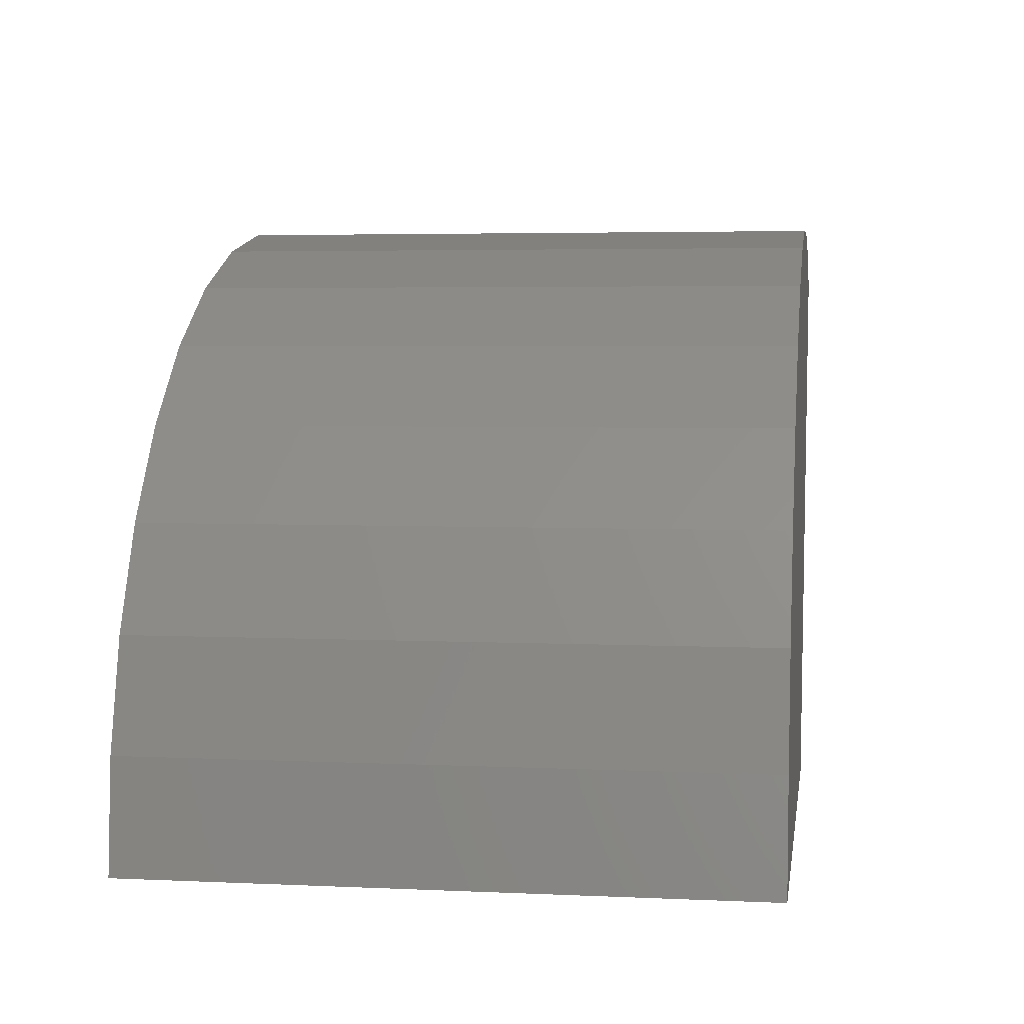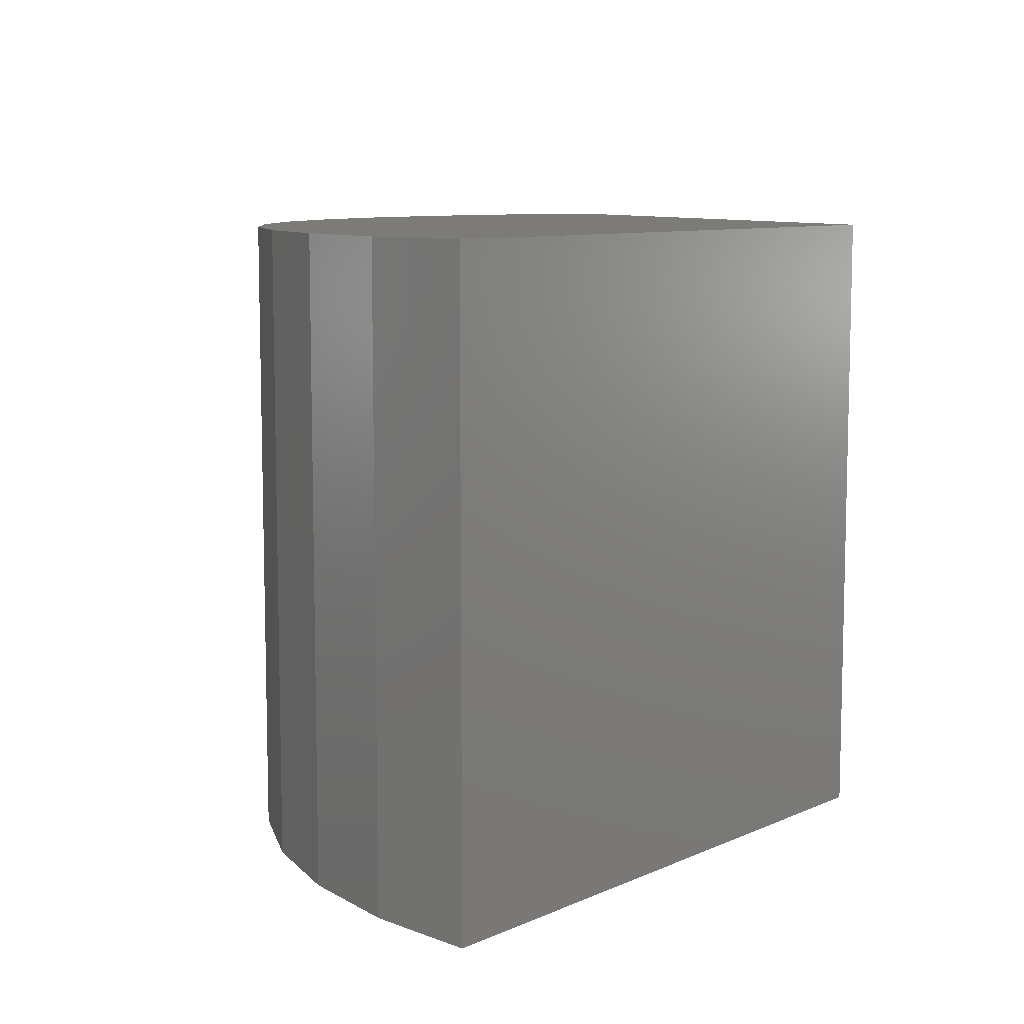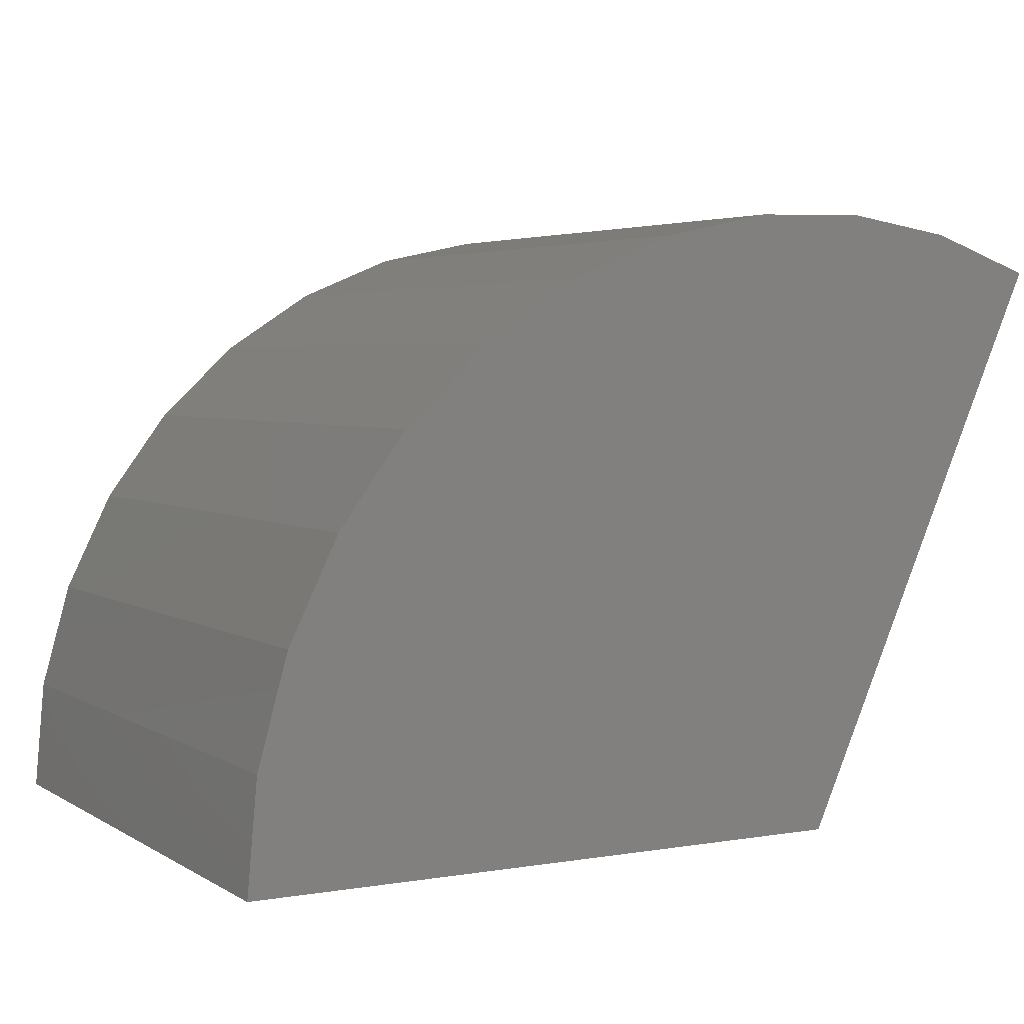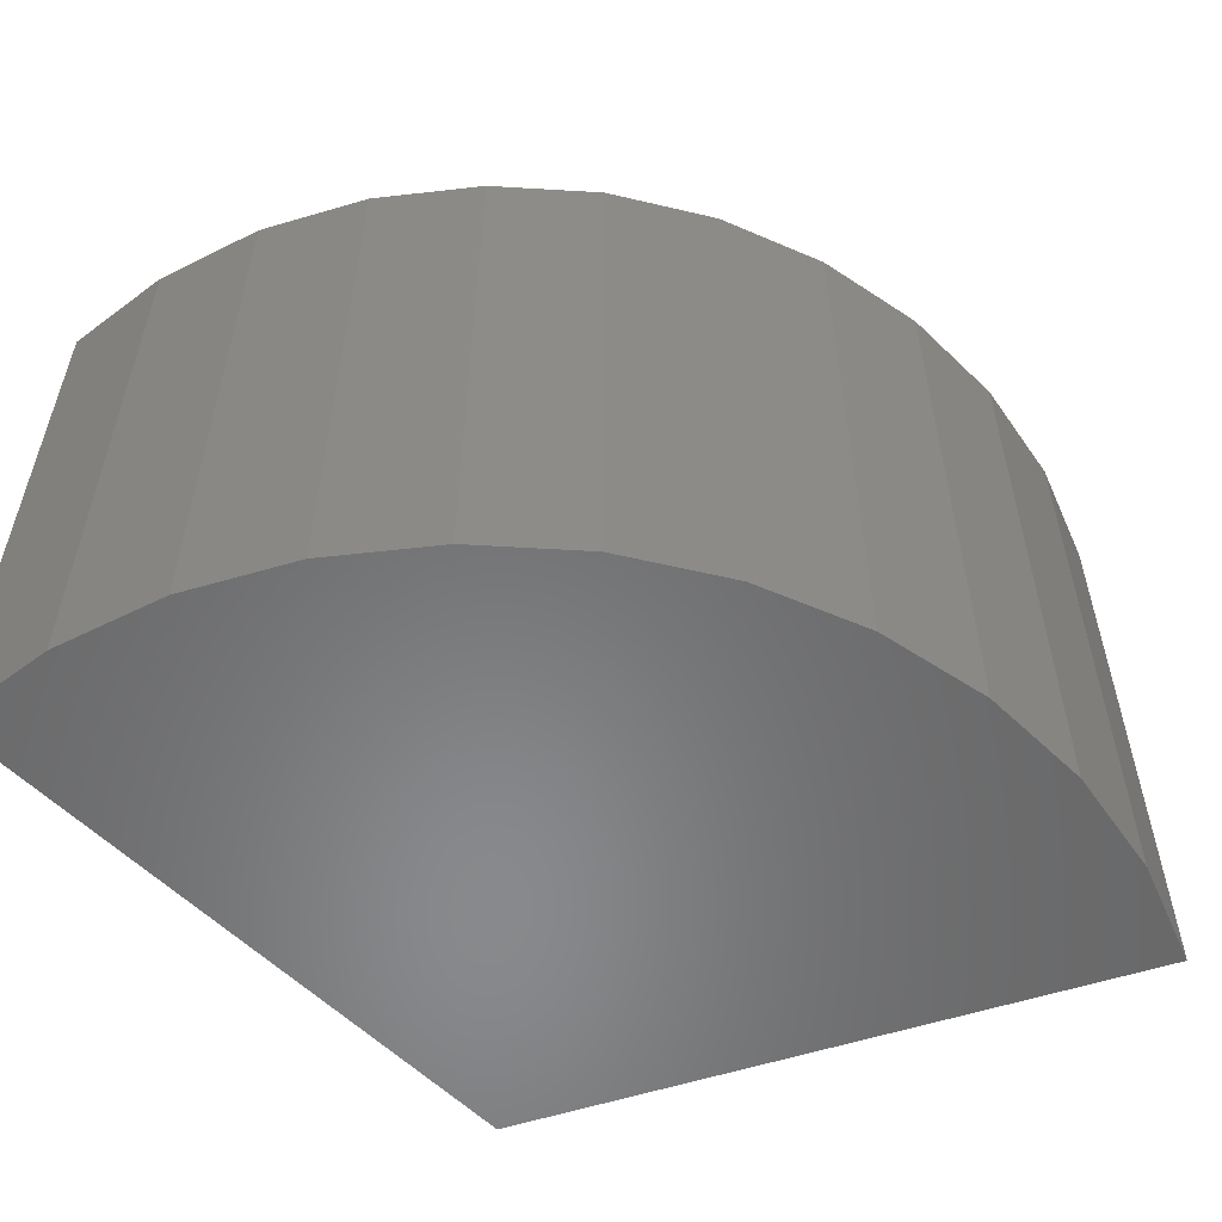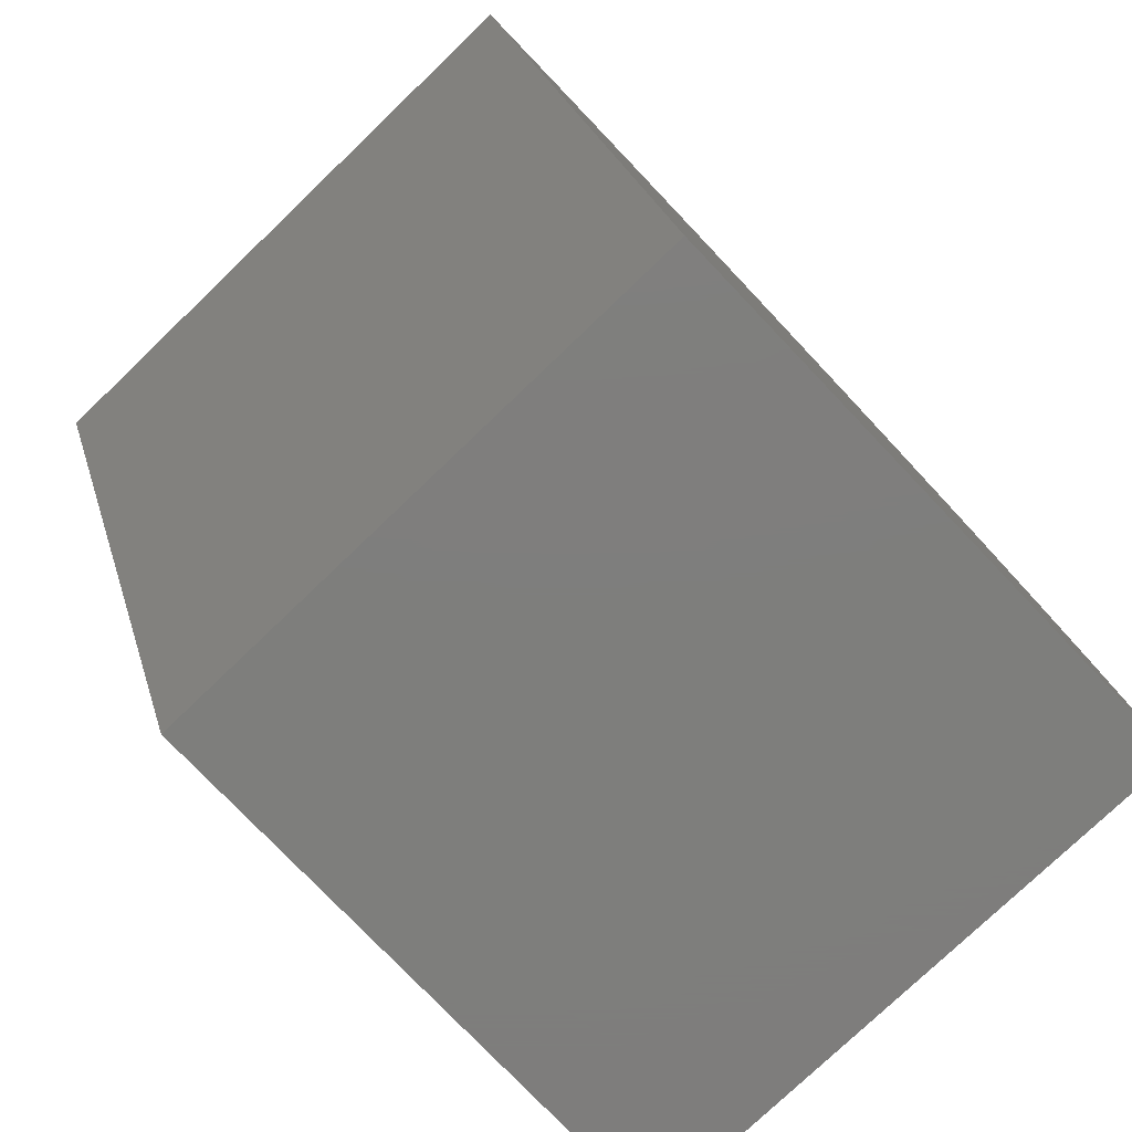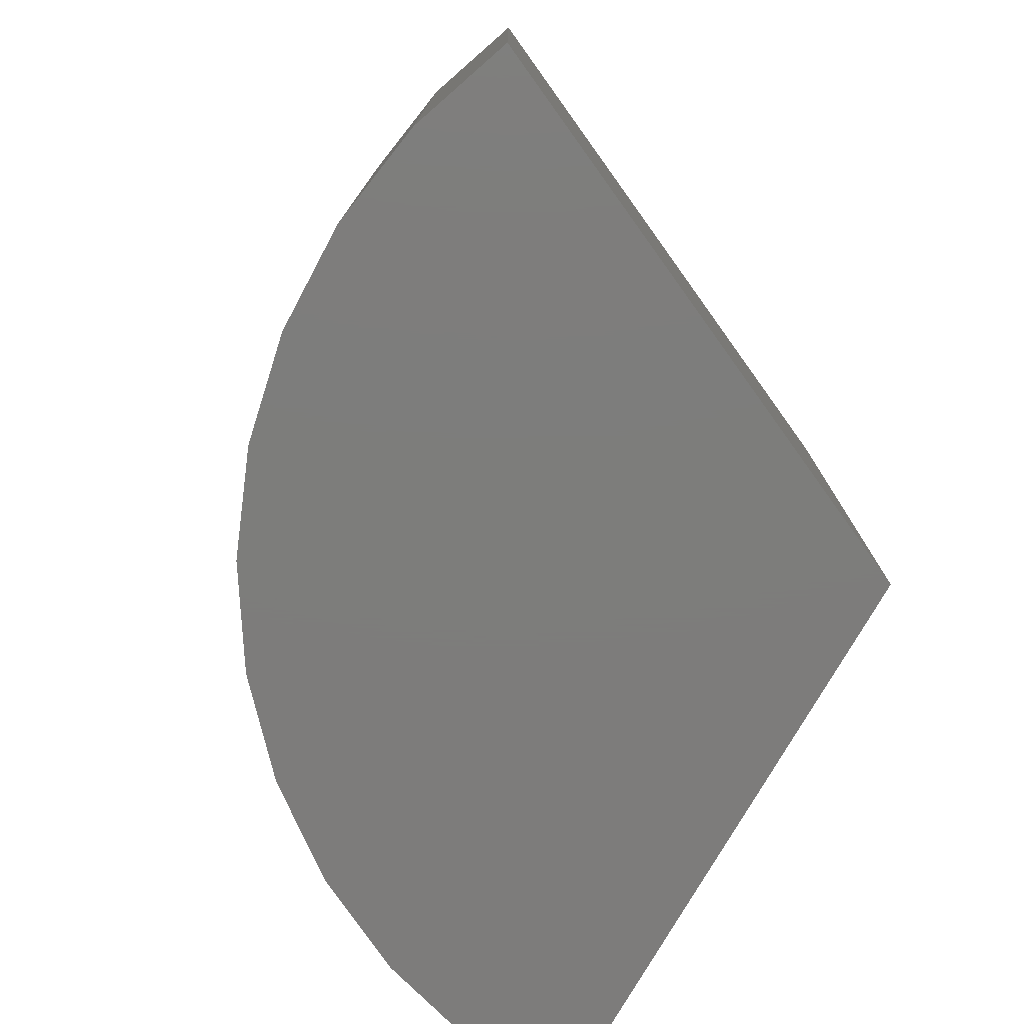
<metadata>
{"format":"stl","ext":"stl","renderer":"f3d","projection":"perspective","resolution":1024,"background":"white","views":[{"elev":4.2,"azim":-81.5,"up":"+Z"},{"elev":8.9,"azim":64.7,"up":"+Y"},{"elev":3.9,"azim":-29.1,"up":"+Z"},{"elev":-55.4,"azim":-46.8,"up":"+Y"},{"elev":-77.9,"azim":133.7,"up":"+Z"},{"elev":-76.4,"azim":60.2,"up":"+Y"}]}
</metadata>
<code>
# stl→obj: 26 verts, 48 faces
v 1.369 -0.75 1.367
v 0.75 -0.75 0
v 1.369 0.75 1.367
v 0.75 0.75 0
v -0.75 -0.75 0
v -0.75 0.75 0
v 1.112 -0.75 1.456
v 1.112 0.75 1.456
v 0.8432 -0.75 1.497
v 0.8432 0.75 1.497
v 0.5715 -0.75 1.489
v 0.5715 0.75 1.489
v 0.3057 -0.75 1.433
v 0.3057 0.75 1.433
v 0.05446 -0.75 1.329
v 0.05446 0.75 1.329
v -0.1739 -0.75 1.182
v -0.1739 0.75 1.182
v -0.372 -0.75 0.9956
v -0.372 0.75 0.9956
v -0.5332 -0.75 0.7768
v -0.5332 0.75 0.7768
v -0.6523 -0.75 0.5325
v -0.6523 0.75 0.5325
v -0.7254 -0.75 0.2707
v -0.7254 0.75 0.2707
f 1 2 3
f 3 2 4
f 5 6 2
f 2 6 4
f 1 3 7
f 7 3 8
f 7 8 9
f 9 8 10
f 9 10 11
f 11 10 12
f 11 12 13
f 13 12 14
f 13 14 15
f 15 14 16
f 15 16 17
f 17 16 18
f 17 18 19
f 19 18 20
f 19 20 21
f 21 20 22
f 21 22 23
f 23 22 24
f 23 24 25
f 25 24 26
f 25 26 5
f 5 26 6
f 3 4 6
f 3 6 26
f 3 26 24
f 3 24 22
f 3 22 20
f 3 20 18
f 3 18 16
f 3 16 14
f 3 14 8
f 12 10 14
f 14 10 8
f 1 7 13
f 1 13 15
f 1 15 17
f 1 17 19
f 1 19 21
f 1 21 23
f 1 23 25
f 1 25 5
f 1 5 2
f 11 13 9
f 9 13 7

</code>
